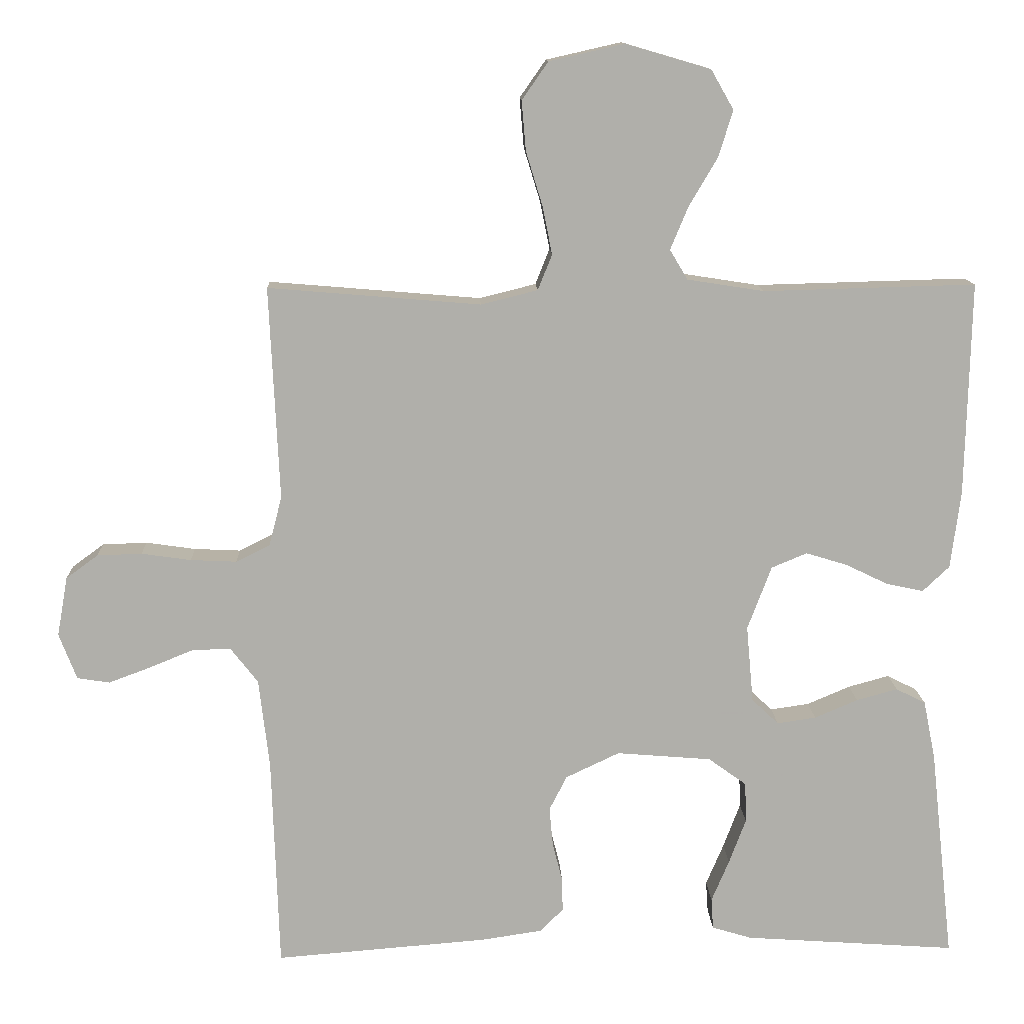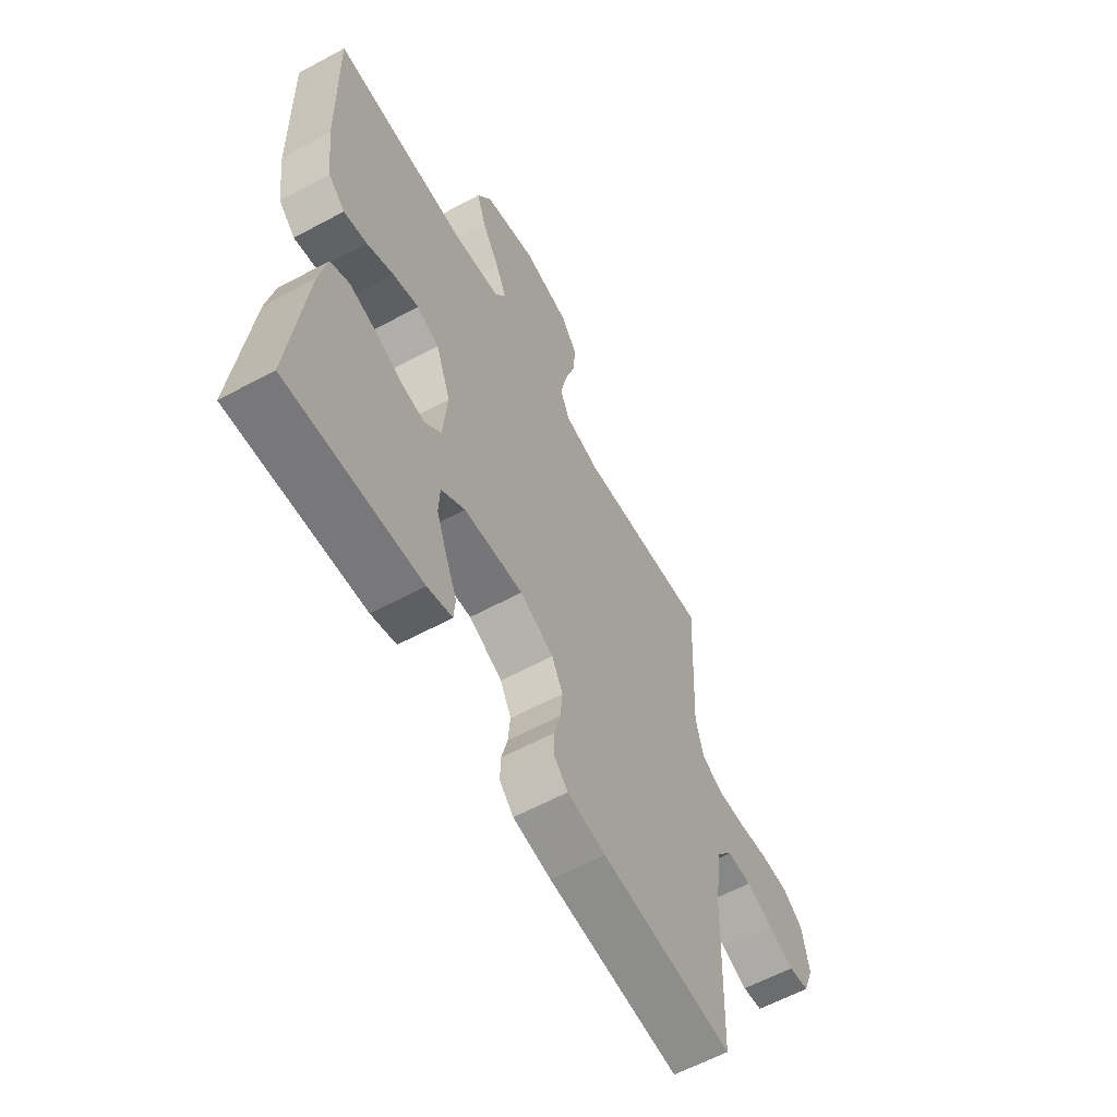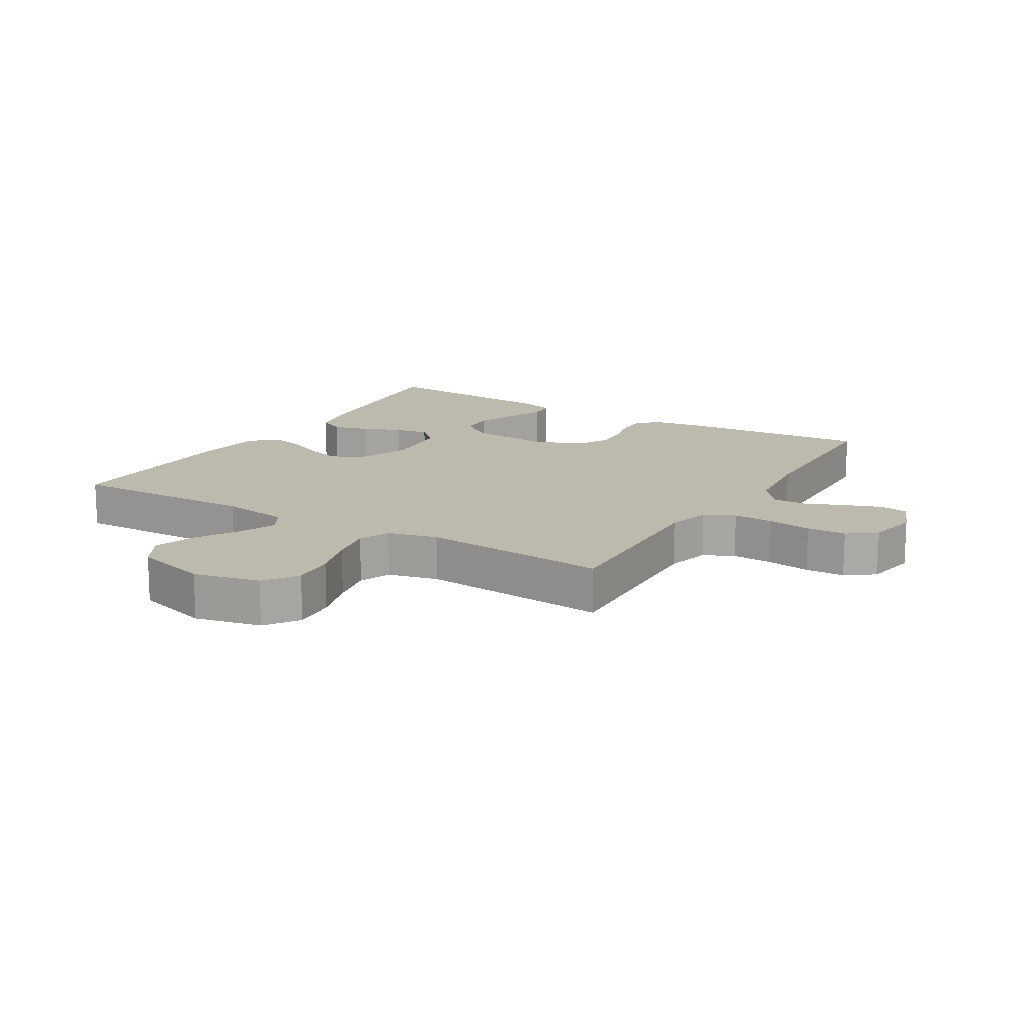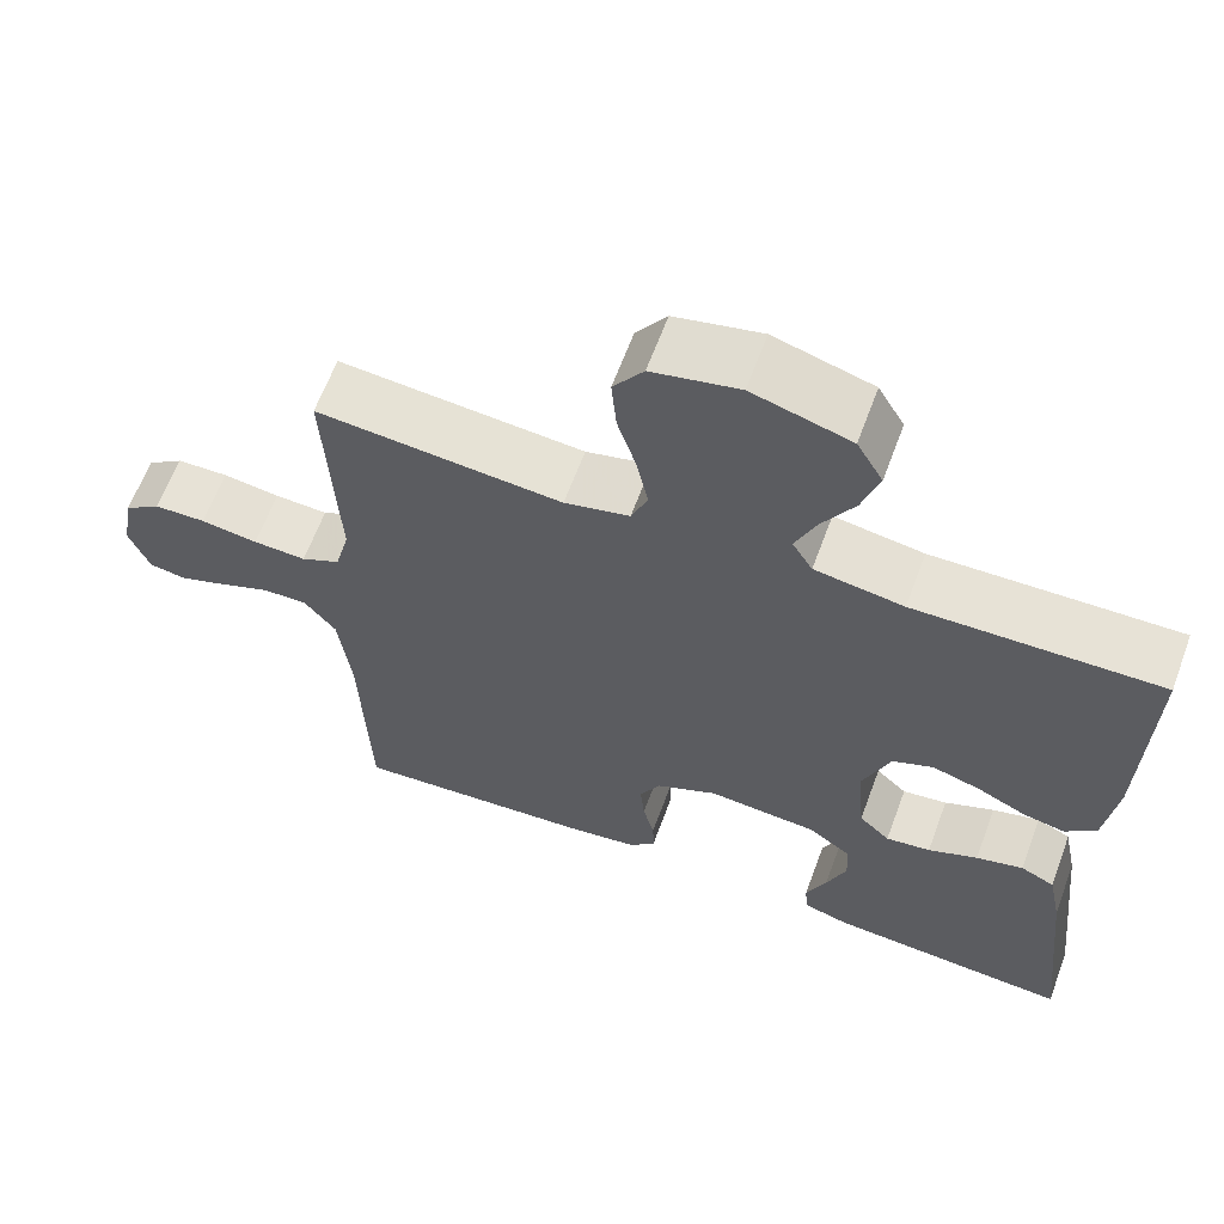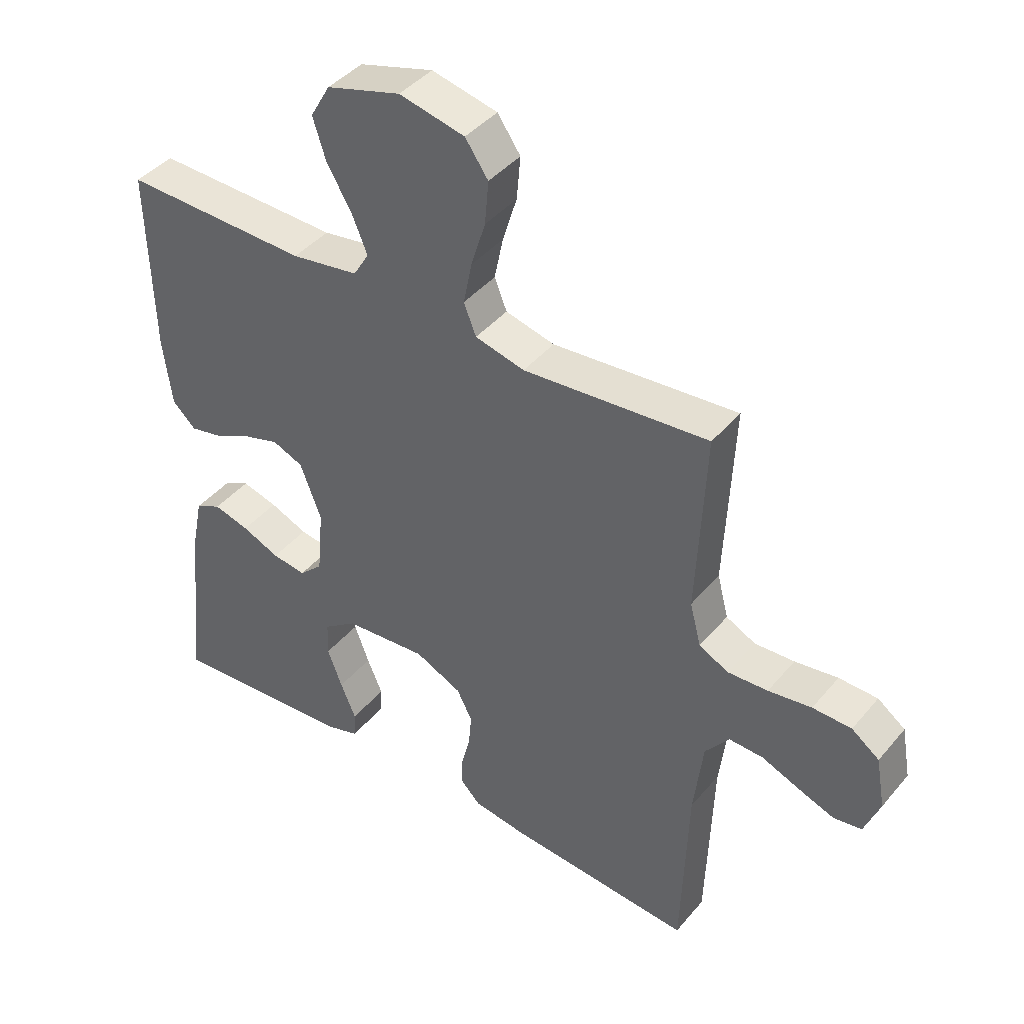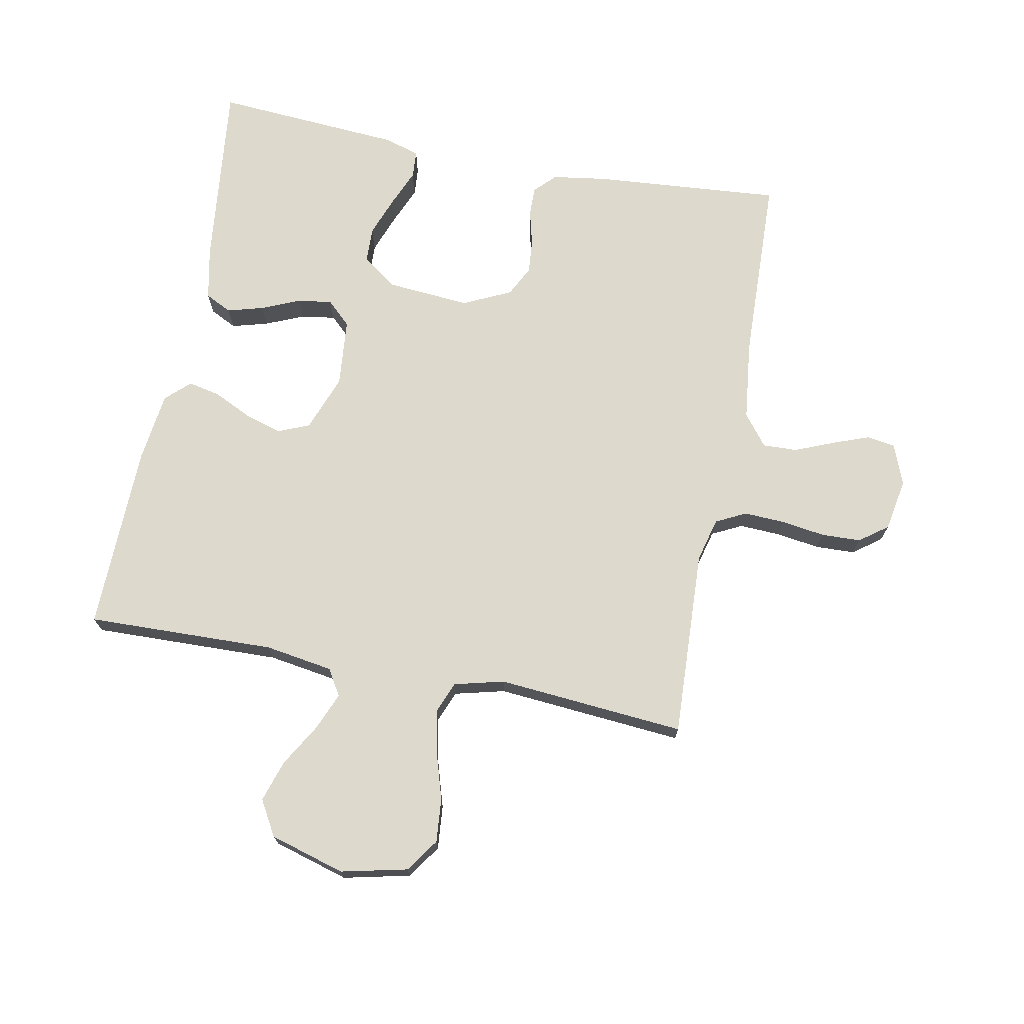
<metadata>
{"format":"obj","ext":"obj","renderer":"f3d","projection":"perspective","resolution":1024,"background":"white","views":[{"elev":12.3,"azim":177.8,"up":"+Z"},{"elev":-60.8,"azim":-61.2,"up":"+Z"},{"elev":15.0,"azim":31.2,"up":"+Y"},{"elev":63.4,"azim":-159.7,"up":"+Z"},{"elev":42.0,"azim":36.3,"up":"+Z"},{"elev":71.9,"azim":10.9,"up":"+Y"}]}
</metadata>
<code>
v 0.5 0.07 -0.5
v 0.2 0.07 -0.476
v 0.113 0.07 -0.463
v 0.081 0.07 -0.43
v 0.082 0.07 -0.383
v 0.096 0.07 -0.328
v 0.101 0.07 -0.273
v 0.076 0.07 -0.224
v 0 0.07 -0.188
v -0.134 0.07 -0.199
v -0.188 0.07 -0.238
v -0.19 0.07 -0.295
v -0.166 0.07 -0.359
v -0.141 0.07 -0.418
v -0.144 0.07 -0.462
v -0.2 0.07 -0.479
v -0.5 0.07 -0.5
v -0.467 0.07 -0.2
v -0.45 0.07 -0.116
v -0.408 0.07 -0.095
v -0.35 0.07 -0.111
v -0.289 0.07 -0.137
v -0.234 0.07 -0.145
v -0.196 0.07 -0.109
v -0.186 0.07 0
v -0.22 0.07 0.09
v -0.27 0.07 0.111
v -0.329 0.07 0.093
v -0.389 0.07 0.064
v -0.441 0.07 0.053
v -0.479 0.07 0.089
v -0.493 0.07 0.2
v -0.5 0.07 0.5
v -0.2 0.07 0.492
v -0.091 0.07 0.509
v -0.066 0.07 0.551
v -0.091 0.07 0.611
v -0.131 0.07 0.679
v -0.152 0.07 0.745
v -0.12 0.07 0.801
v 0 0.07 0.836
v 0.106 0.07 0.812
v 0.143 0.07 0.759
v 0.137 0.07 0.689
v 0.114 0.07 0.614
v 0.1 0.07 0.545
v 0.12 0.07 0.495
v 0.2 0.07 0.475
v 0.5 0.07 0.5
v 0.486 0.07 0.2
v 0.504 0.07 0.13
v 0.552 0.07 0.106
v 0.617 0.07 0.109
v 0.687 0.07 0.119
v 0.75 0.07 0.117
v 0.795 0.07 0.084
v 0.81 0.07 0
v 0.785 0.07 -0.065
v 0.739 0.07 -0.072
v 0.68 0.07 -0.05
v 0.619 0.07 -0.025
v 0.564 0.07 -0.023
v 0.525 0.07 -0.073
v 0.51 0.07 -0.2
v 0.5 0 -0.5
v 0.2 0 -0.476
v 0.113 0 -0.463
v 0.081 0 -0.43
v 0.082 0 -0.383
v 0.096 0 -0.328
v 0.101 0 -0.273
v 0.076 0 -0.224
v 0 0 -0.188
v -0.134 0 -0.199
v -0.188 0 -0.238
v -0.19 0 -0.295
v -0.166 0 -0.359
v -0.141 0 -0.418
v -0.144 0 -0.462
v -0.2 0 -0.479
v -0.5 0 -0.5
v -0.467 0 -0.2
v -0.45 0 -0.116
v -0.408 0 -0.095
v -0.35 0 -0.111
v -0.289 0 -0.137
v -0.234 0 -0.145
v -0.196 0 -0.109
v -0.186 0 0
v -0.22 0 0.09
v -0.27 0 0.111
v -0.329 0 0.093
v -0.389 0 0.064
v -0.441 0 0.053
v -0.479 0 0.089
v -0.493 0 0.2
v -0.5 0 0.5
v -0.2 0 0.492
v -0.091 0 0.509
v -0.066 0 0.551
v -0.091 0 0.611
v -0.131 0 0.679
v -0.152 0 0.745
v -0.12 0 0.801
v 0 0 0.836
v 0.106 0 0.812
v 0.143 0 0.759
v 0.137 0 0.689
v 0.114 0 0.614
v 0.1 0 0.545
v 0.12 0 0.495
v 0.2 0 0.475
v 0.5 0 0.5
v 0.486 0 0.2
v 0.504 0 0.13
v 0.552 0 0.106
v 0.617 0 0.109
v 0.687 0 0.119
v 0.75 0 0.117
v 0.795 0 0.084
v 0.81 0 0
v 0.785 0 -0.065
v 0.739 0 -0.072
v 0.68 0 -0.05
v 0.619 0 -0.025
v 0.564 0 -0.023
v 0.525 0 -0.073
v 0.51 0 -0.2
f 59 60 61
f 58 59 61
f 57 58 61
f 56 57 61
f 55 56 61
f 54 55 61
f 53 54 61
f 52 53 61 62
f 51 52 62 63
f 48 49 50
f 51 63 64
f 50 51 64
f 48 50 64
f 47 48 64
f 43 44 45
f 42 43 45
f 41 42 45
f 40 41 45
f 39 40 45
f 38 39 45
f 37 38 45
f 36 37 45 46
f 35 36 46 47
f 32 33 34
f 31 32 34
f 30 31 34
f 29 30 34
f 28 29 34
f 34 35 47
f 28 34 47
f 27 28 47
f 20 21 22
f 19 20 22
f 18 19 22
f 17 18 22
f 16 17 22
f 15 16 22
f 14 15 22
f 13 14 22
f 12 13 22
f 11 12 22 23
f 10 11 23 24
f 4 5 6
f 3 4 6
f 2 3 6
f 1 2 6
f 64 1 6
f 64 6 7
f 26 27 47 64
f 25 26 64
f 9 10 24 25
f 8 9 25 64
f 7 8 64
f 125 124 123
f 125 123 122
f 125 122 121
f 125 121 120
f 125 120 119
f 125 119 118
f 125 118 117
f 126 125 117 116
f 127 126 116 115
f 114 113 112
f 128 127 115
f 128 115 114
f 128 114 112
f 128 112 111
f 109 108 107
f 109 107 106
f 109 106 105
f 109 105 104
f 109 104 103
f 109 103 102
f 109 102 101
f 110 109 101 100
f 111 110 100 99
f 98 97 96
f 98 96 95
f 98 95 94
f 98 94 93
f 98 93 92
f 111 99 98
f 111 98 92
f 111 92 91
f 86 85 84
f 86 84 83
f 86 83 82
f 86 82 81
f 86 81 80
f 86 80 79
f 86 79 78
f 86 78 77
f 86 77 76
f 87 86 76 75
f 88 87 75 74
f 70 69 68
f 70 68 67
f 70 67 66
f 70 66 65
f 70 65 128
f 71 70 128
f 128 111 91 90
f 128 90 89
f 89 88 74 73
f 128 89 73 72
f 128 72 71
f 1 65 66 2
f 2 66 67 3
f 3 67 68 4
f 4 68 69 5
f 5 69 70 6
f 6 70 71 7
f 7 71 72 8
f 8 72 73 9
f 9 73 74 10
f 10 74 75 11
f 11 75 76 12
f 12 76 77 13
f 13 77 78 14
f 14 78 79 15
f 15 79 80 16
f 16 80 81 17
f 17 81 82 18
f 18 82 83 19
f 19 83 84 20
f 20 84 85 21
f 21 85 86 22
f 22 86 87 23
f 23 87 88 24
f 24 88 89 25
f 25 89 90 26
f 26 90 91 27
f 27 91 92 28
f 28 92 93 29
f 29 93 94 30
f 30 94 95 31
f 31 95 96 32
f 32 96 97 33
f 33 97 98 34
f 34 98 99 35
f 35 99 100 36
f 36 100 101 37
f 37 101 102 38
f 38 102 103 39
f 39 103 104 40
f 40 104 105 41
f 41 105 106 42
f 42 106 107 43
f 43 107 108 44
f 44 108 109 45
f 45 109 110 46
f 46 110 111 47
f 47 111 112 48
f 48 112 113 49
f 49 113 114 50
f 50 114 115 51
f 51 115 116 52
f 52 116 117 53
f 53 117 118 54
f 54 118 119 55
f 55 119 120 56
f 56 120 121 57
f 57 121 122 58
f 58 122 123 59
f 59 123 124 60
f 60 124 125 61
f 61 125 126 62
f 62 126 127 63
f 63 127 128 64
f 64 128 65 1

</code>
